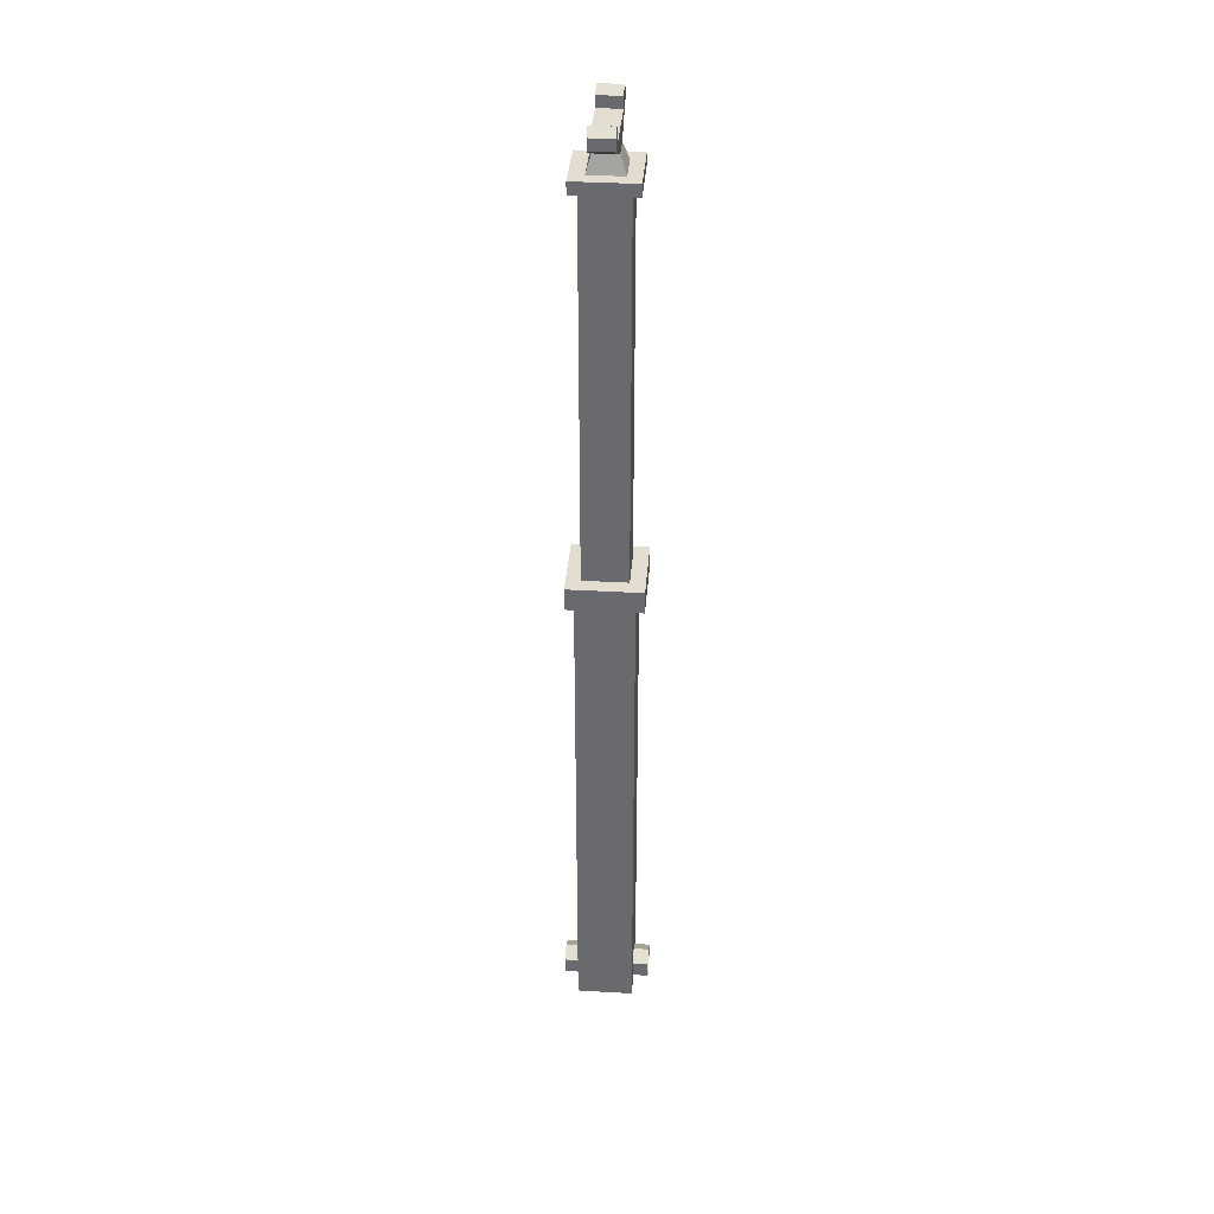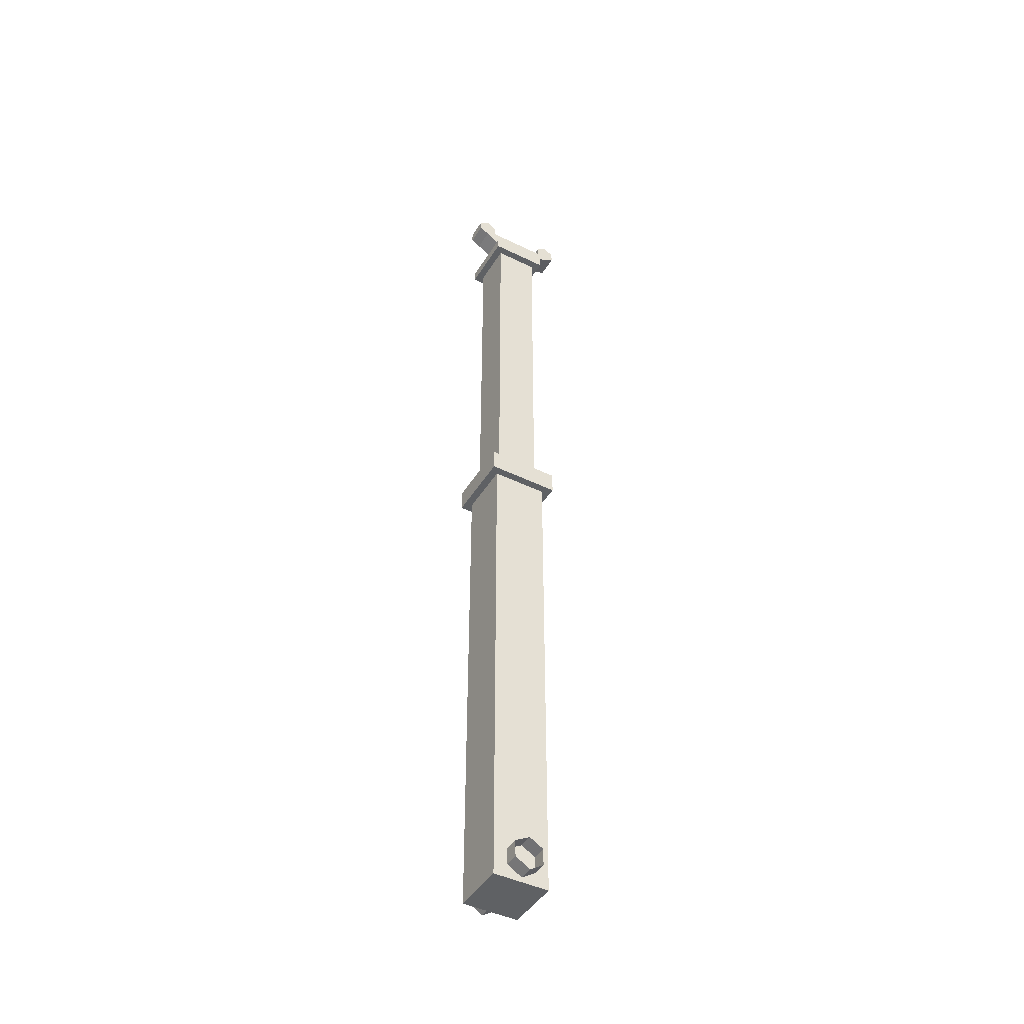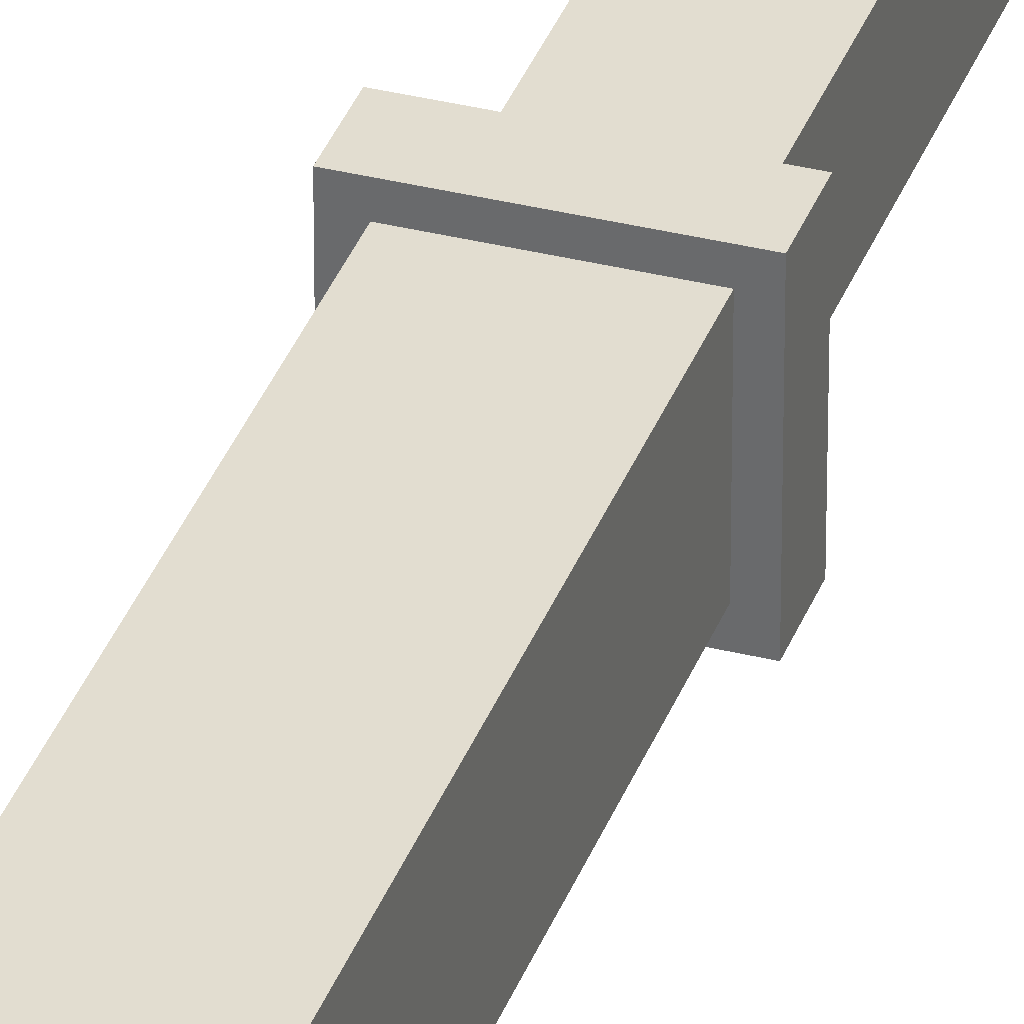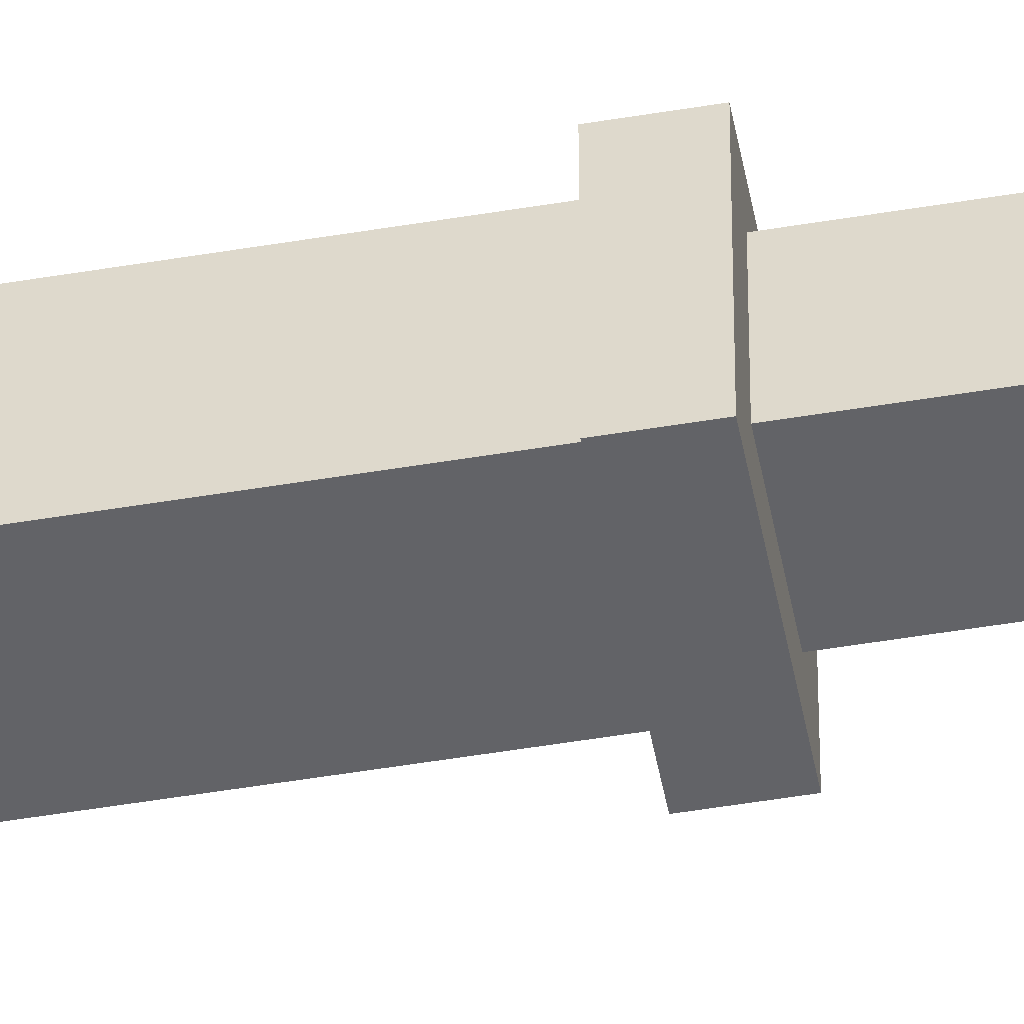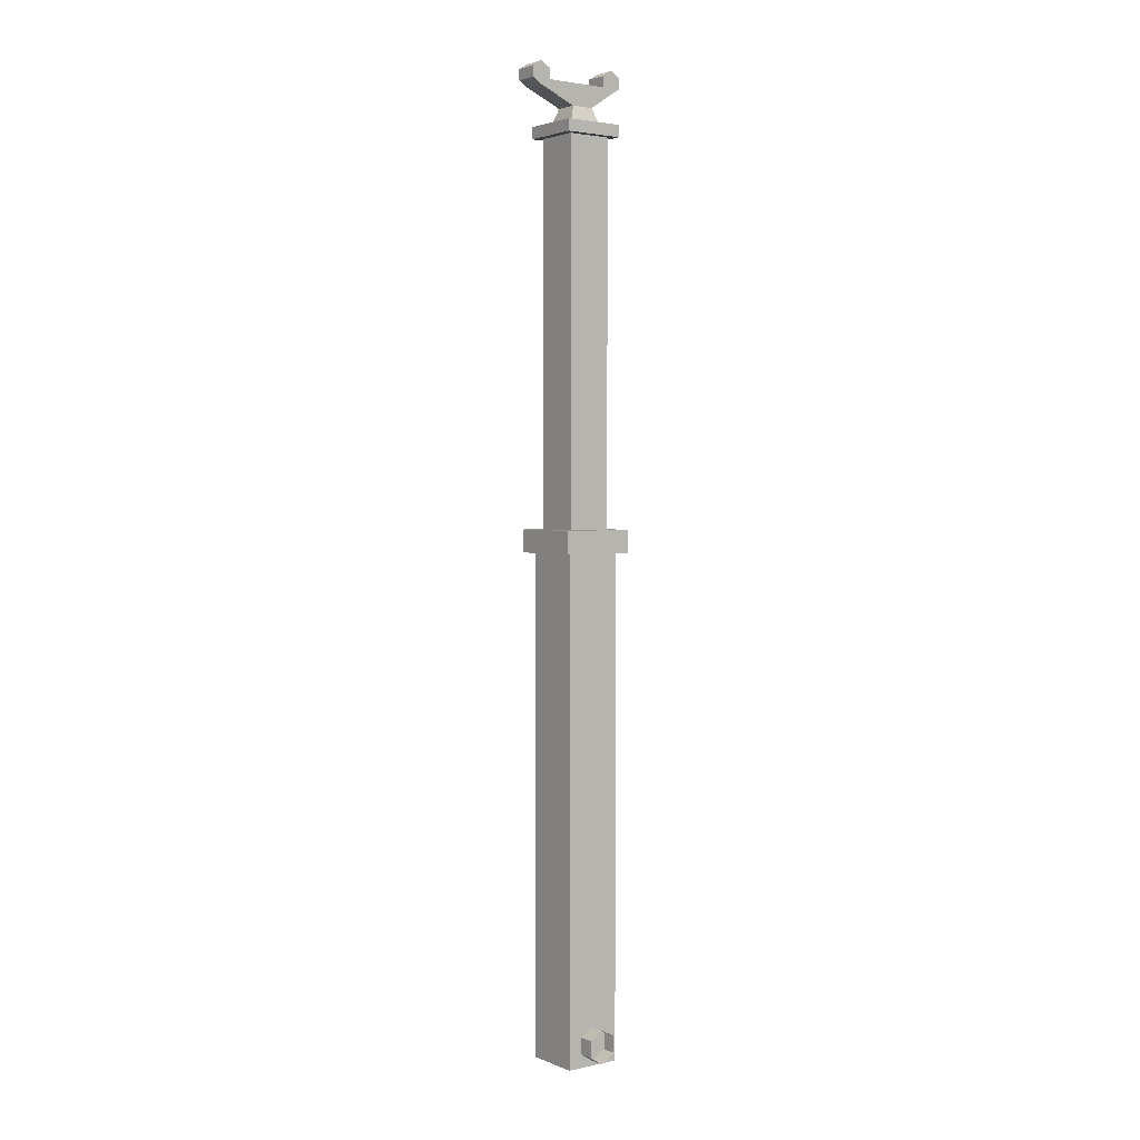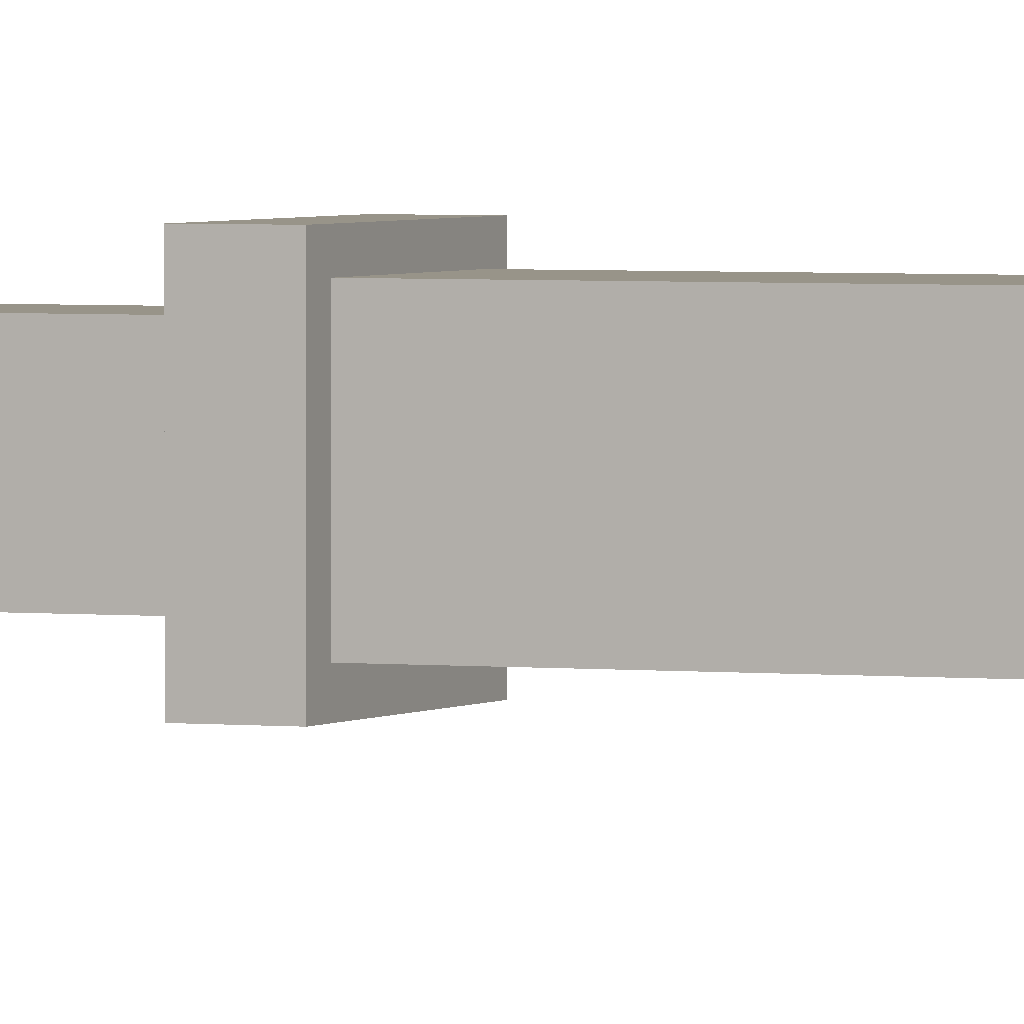
<metadata>
{"format":"obj","ext":"obj","renderer":"f3d","projection":"perspective","resolution":1024,"background":"white","views":[{"elev":36.3,"azim":4.4,"up":"+Z"},{"elev":-44.6,"azim":-119.7,"up":"+Z"},{"elev":34.8,"azim":-161.5,"up":"+Y"},{"elev":-50.1,"azim":-79.5,"up":"+Y"},{"elev":2.8,"azim":53.3,"up":"+Z"},{"elev":2.5,"azim":113.5,"up":"+Y"}]}
</metadata>
<code>
g crane_crawler_arm
v -0.2533 -0.2493 -0.1964
v 0.2493 -0.2493 -0.1964
v 0.2493 0.2533 -0.1964
v -0.2533 0.2533 -0.1964
v -0.2533 0.2533 -0.1964
v 0.2493 0.2533 -0.1964
v 0.2493 0.2533 4.301
v -0.2533 0.2533 4.301
v -0.2533 -0.2493 -0.1964
v -0.2533 0.2533 -0.1964
v -0.2533 0.2533 4.301
v -0.2533 -0.2493 4.301
v -0.2533 0.2533 4.301
v -0.3238 -0.3287 4.301
v -0.2533 -0.2493 4.301
v -0.3238 0.3238 4.301
v 0.2493 0.2533 4.301
v 0.3287 0.3238 4.301
v 0.2493 -0.2493 4.301
v 0.3287 -0.3287 4.301
v -0.2533 -0.2493 4.301
v -0.3238 -0.3287 4.301
v 0.2493 0.2533 -0.1964
v 0.2493 -0.2493 -0.1964
v 0.2493 -0.2493 4.301
v 0.2493 0.2533 4.301
v 0.2493 -0.2493 -0.1964
v -0.2533 -0.2493 -0.1964
v -0.2533 -0.2493 4.301
v 0.2493 -0.2493 4.301
v -0.3238 -0.3287 4.301
v -0.3238 -0.3287 4.504
v 0.3287 -0.3287 4.504
v 0.3287 -0.3287 4.301
v 0.3287 0.3238 4.301
v 0.3287 0.3238 4.504
v -0.3238 0.3238 4.504
v -0.3238 0.3238 4.301
v 0.3287 -0.3287 4.301
v 0.3287 -0.3287 4.504
v 0.3287 0.3238 4.504
v 0.3287 0.3238 4.301
v -0.3238 0.3238 4.301
v -0.3238 0.3238 4.504
v -0.3238 -0.3287 4.504
v -0.3238 -0.3287 4.301
v -0.2004 -0.1964 7.898
v -0.2709 -0.267 7.898
v 0.267 -0.267 7.898
v 0.1964 -0.1964 7.898
v 0.267 0.2709 7.898
v 0.1964 0.2004 7.898
v -0.2709 0.2709 7.898
v -0.2004 0.2004 7.898
v -0.2709 -0.267 7.898
v -0.2004 -0.1964 7.898
v -0.2004 -0.1964 4.504
v -0.3238 -0.3287 4.504
v -0.3238 0.3238 4.504
v -0.2004 0.2004 4.504
v 0.3287 0.3238 4.504
v 0.1964 0.2004 4.504
v 0.3287 -0.3287 4.504
v 0.1964 -0.1964 4.504
v -0.3238 -0.3287 4.504
v -0.2004 -0.1964 4.504
v -0.1475 -0.1523 8.004
v -0.1034 -0.09942 8.154
v 0.09942 -0.09942 8.154
v 0.1523 -0.1523 8.004
v 0.1523 -0.1523 8.004
v -0.2709 -0.267 8.004
v -0.1475 -0.1523 8.004
v 0.267 -0.267 8.004
v 0.1523 0.1475 8.004
v 0.267 0.2709 8.004
v -0.1475 0.1475 8.004
v -0.2709 0.2709 8.004
v -0.1475 -0.1523 8.004
v -0.2709 -0.267 8.004
v -0.1034 0.1034 8.154
v -0.1034 -0.4345 8.295
v -0.1034 -0.09942 8.154
v -0.1034 0.315 8.295
v -0.1034 -0.3463 8.348
v -0.1034 0.2268 8.348
v -0.1475 0.1475 8.004
v -0.1034 0.1034 8.154
v -0.1034 -0.09942 8.154
v -0.1475 -0.1523 8.004
v 0.1523 0.1475 8.004
v 0.09942 0.1034 8.154
v -0.1034 0.1034 8.154
v -0.1475 0.1475 8.004
v 0.1523 -0.1523 8.004
v 0.09942 -0.09942 8.154
v 0.09942 0.1034 8.154
v 0.1523 0.1475 8.004
v 0.09942 0.2268 8.348
v 0.09942 0.315 8.295
v 0.09942 -0.4345 8.295
v 0.09942 -0.3463 8.348
v 0.09942 -0.09942 8.154
v 0.09942 0.315 8.295
v 0.09942 0.1034 8.154
v 0.09942 0.1034 8.154
v 0.09942 0.315 8.295
v -0.1034 0.315 8.295
v -0.1034 0.1034 8.154
v -0.1034 -0.09942 8.154
v -0.1034 -0.4345 8.295
v 0.09942 -0.4345 8.295
v 0.09942 -0.09942 8.154
v 0.09942 -0.3463 8.348
v -0.1034 -0.3463 8.348
v -0.1034 0.2268 8.348
v 0.09942 0.2268 8.348
v 0.267 0.2709 7.898
v 0.267 0.2709 8.004
v -0.2709 0.2709 8.004
v -0.2709 0.2709 7.898
v 0.267 -0.267 7.898
v 0.267 -0.267 8.004
v 0.267 0.2709 8.004
v 0.267 0.2709 7.898
v -0.2709 -0.267 7.898
v -0.2709 -0.267 8.004
v 0.267 -0.267 8.004
v 0.267 -0.267 7.898
v -0.2709 0.2709 7.898
v -0.2709 0.2709 8.004
v -0.2709 -0.267 8.004
v -0.2709 -0.267 7.898
v -0.3856 0.1298 0.07693
v -0.3856 0.1298 -0.07297
v 0.3904 0.1298 -0.07297
v 0.3904 0.1298 0.07693
v -0.3856 -0.002427 0.1475
v -0.3856 0.1298 0.07693
v 0.3904 0.1298 0.07693
v 0.3904 -0.002427 0.1475
v -0.3856 -0.1259 0.07693
v -0.3856 -0.002427 0.1475
v 0.3904 -0.002427 0.1475
v 0.3904 -0.1259 0.07693
v -0.3856 -0.1259 -0.07297
v -0.3856 -0.1259 0.07693
v 0.3904 -0.1259 0.07693
v 0.3904 -0.1259 -0.07297
v -0.3856 -0.002427 -0.1523
v -0.3856 -0.1259 -0.07297
v 0.3904 -0.1259 -0.07297
v 0.3904 -0.002427 -0.1523
v -0.3856 0.1298 -0.07297
v -0.3856 -0.002427 -0.1523
v 0.3904 -0.002427 -0.1523
v 0.3904 0.1298 -0.07297
v -0.1034 -0.4345 8.295
v -0.1034 -0.5227 8.348
v 0.09942 -0.5227 8.348
v 0.09942 -0.4345 8.295
v -0.1034 -0.5227 8.348
v -0.1034 -0.5227 8.445
v 0.09942 -0.5227 8.445
v 0.09942 -0.5227 8.348
v -0.1034 -0.5227 8.445
v -0.1034 -0.4345 8.498
v 0.09942 -0.4345 8.498
v 0.09942 -0.5227 8.445
v 0.09942 -0.4345 8.295
v 0.09942 -0.5227 8.348
v 0.09942 -0.5227 8.445
v 0.09942 -0.4345 8.498
v 0.09942 -0.3463 8.348
v 0.09942 -0.3463 8.445
v -0.1034 -0.4345 8.498
v -0.1034 -0.3463 8.445
v 0.09942 -0.3463 8.445
v 0.09942 -0.4345 8.498
v -0.1034 -0.3463 8.445
v -0.1034 -0.3463 8.348
v 0.09942 -0.3463 8.348
v 0.09942 -0.3463 8.445
v -0.1034 -0.5227 8.445
v -0.1034 -0.5227 8.348
v -0.1034 -0.4345 8.295
v -0.1034 -0.4345 8.498
v -0.1034 -0.3463 8.348
v -0.1034 -0.3463 8.445
v -0.1034 0.4032 8.445
v -0.1034 0.4032 8.348
v 0.09942 0.4032 8.348
v 0.09942 0.4032 8.445
v -0.1034 0.4032 8.348
v -0.1034 0.315 8.295
v 0.09942 0.315 8.295
v 0.09942 0.4032 8.348
v -0.1034 0.2268 8.348
v -0.1034 0.2268 8.445
v 0.09942 0.2268 8.445
v 0.09942 0.2268 8.348
v 0.09942 0.2268 8.348
v 0.09942 0.2268 8.445
v 0.09942 0.315 8.498
v 0.09942 0.315 8.295
v 0.09942 0.4032 8.445
v 0.09942 0.4032 8.348
v -0.1034 0.2268 8.445
v -0.1034 0.315 8.498
v 0.09942 0.315 8.498
v 0.09942 0.2268 8.445
v -0.1034 0.315 8.498
v -0.1034 0.4032 8.445
v 0.09942 0.4032 8.445
v 0.09942 0.315 8.498
v -0.1034 0.315 8.498
v -0.1034 0.2268 8.445
v -0.1034 0.2268 8.348
v -0.1034 0.315 8.295
v -0.1034 0.4032 8.445
v -0.1034 0.4032 8.348
v -0.2004 0.2004 4.504
v -0.2004 0.2004 7.898
v -0.2004 -0.1964 7.898
v -0.2004 -0.1964 4.504
v -0.2004 -0.1964 4.504
v -0.2004 -0.1964 7.898
v 0.1964 -0.1964 7.898
v 0.1964 -0.1964 4.504
v 0.1964 -0.1964 4.504
v 0.1964 -0.1964 7.898
v 0.1964 0.2004 7.898
v 0.1964 0.2004 4.504
v 0.1964 0.2004 4.504
v 0.1964 0.2004 7.898
v -0.2004 0.2004 7.898
v -0.2004 0.2004 4.504
g crane_crawler_arm_0
f 3 2 1
f 4 3 1
f 7 6 5
f 8 7 5
f 11 10 9
f 12 11 9
f 15 14 13
f 14 16 13
f 13 16 17
f 16 18 17
f 17 18 19
f 18 20 19
f 19 20 21
f 20 22 21
f 25 24 23
f 26 25 23
f 29 28 27
f 30 29 27
f 33 32 31
f 34 33 31
f 37 36 35
f 38 37 35
f 41 40 39
f 42 41 39
f 45 44 43
f 46 45 43
f 49 48 47
f 50 49 47
f 51 49 50
f 52 51 50
f 53 51 52
f 54 53 52
f 55 53 54
f 56 55 54
f 59 58 57
f 60 59 57
f 61 59 60
f 62 61 60
f 63 61 62
f 64 63 62
f 65 63 64
f 66 65 64
f 69 68 67
f 70 69 67
f 73 72 71
f 72 74 71
f 71 74 75
f 74 76 75
f 75 76 77
f 76 78 77
f 77 78 79
f 78 80 79
f 83 82 81
f 82 84 81
f 84 82 85
f 86 84 85
f 89 88 87
f 90 89 87
f 93 92 91
f 94 93 91
f 97 96 95
f 98 97 95
f 101 100 99
f 102 101 99
f 104 101 103
f 105 104 103
f 108 107 106
f 109 108 106
f 112 111 110
f 113 112 110
f 116 115 114
f 117 116 114
f 120 119 118
f 121 120 118
f 124 123 122
f 125 124 122
f 128 127 126
f 129 128 126
f 132 131 130
f 133 132 130
g crane_crawler_arm_1
f 136 135 134
f 137 136 134
f 140 139 138
f 141 140 138
f 144 143 142
f 145 144 142
f 148 147 146
f 149 148 146
f 152 151 150
f 153 152 150
f 156 155 154
f 157 156 154
g crane_crawler_arm_2
f 160 159 158
f 161 160 158
f 164 163 162
f 165 164 162
f 168 167 166
f 169 168 166
f 172 171 170
f 170 173 172
f 170 174 173
f 174 175 173
f 178 177 176
f 179 178 176
f 182 181 180
f 183 182 180
f 186 185 184
f 184 187 186
f 187 188 186
f 187 189 188
f 192 191 190
f 193 192 190
f 196 195 194
f 197 196 194
f 200 199 198
f 201 200 198
f 204 203 202
f 202 205 204
f 205 206 204
f 205 207 206
f 210 209 208
f 211 210 208
f 214 213 212
f 215 214 212
f 218 217 216
f 216 219 218
f 216 220 219
f 220 221 219
f 224 223 222
f 225 224 222
f 228 227 226
f 229 228 226
f 232 231 230
f 233 232 230
f 236 235 234
f 237 236 234

</code>
